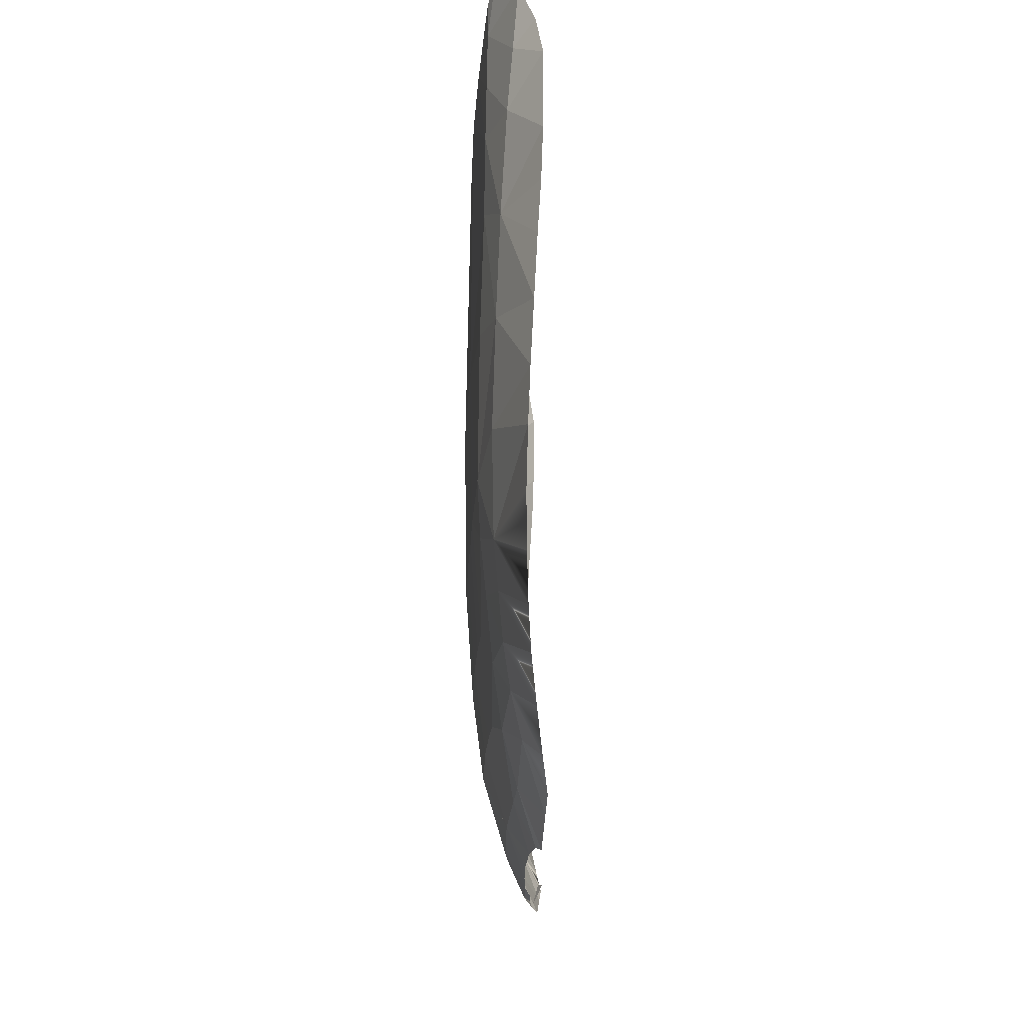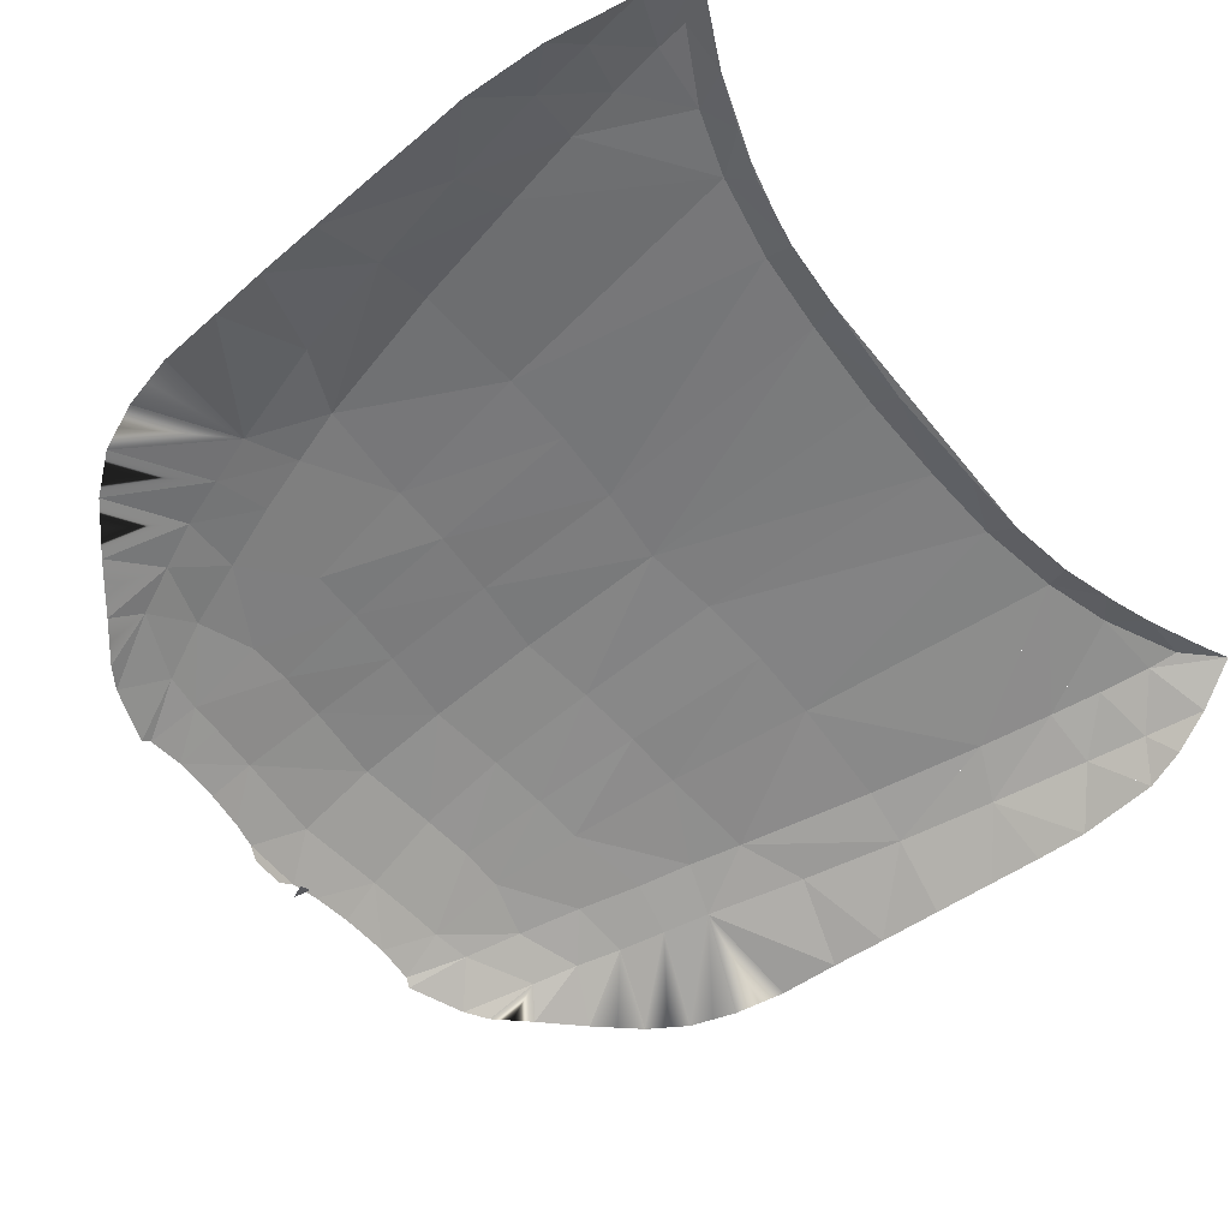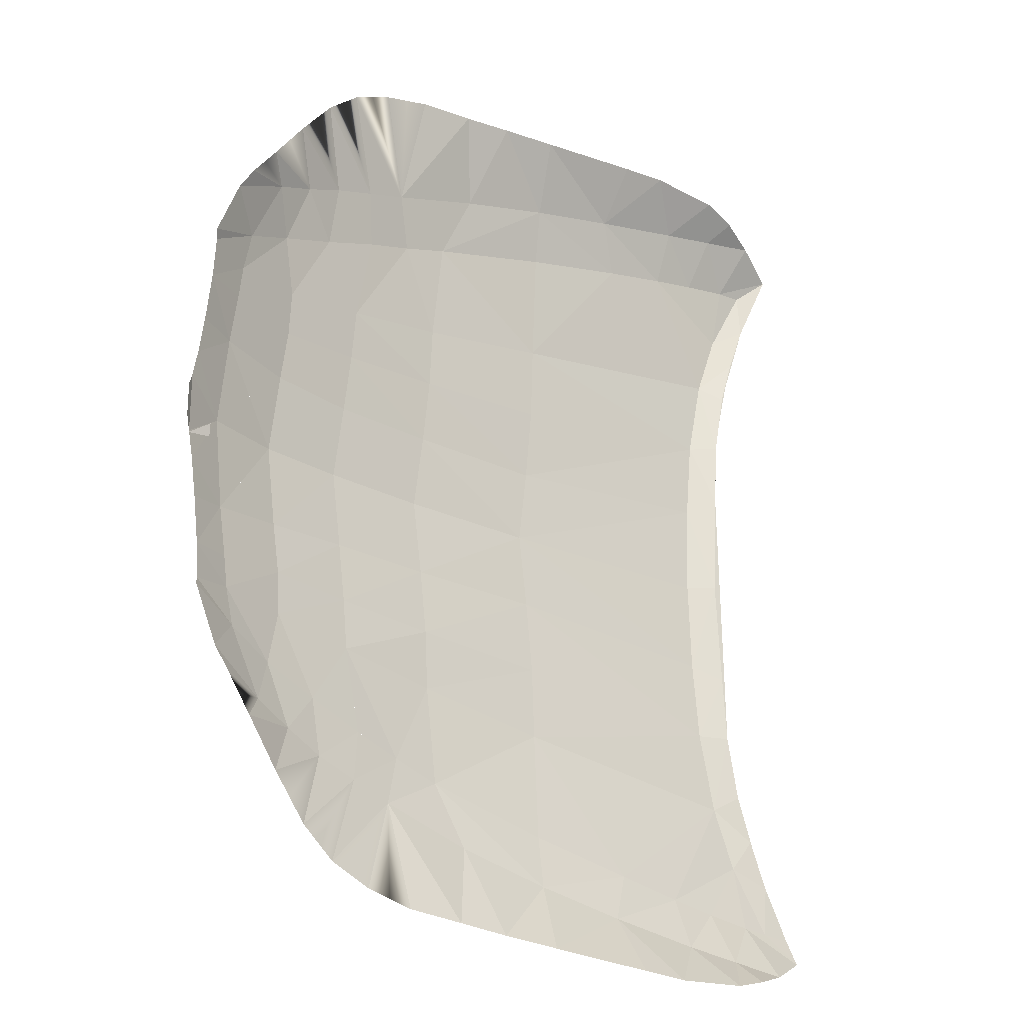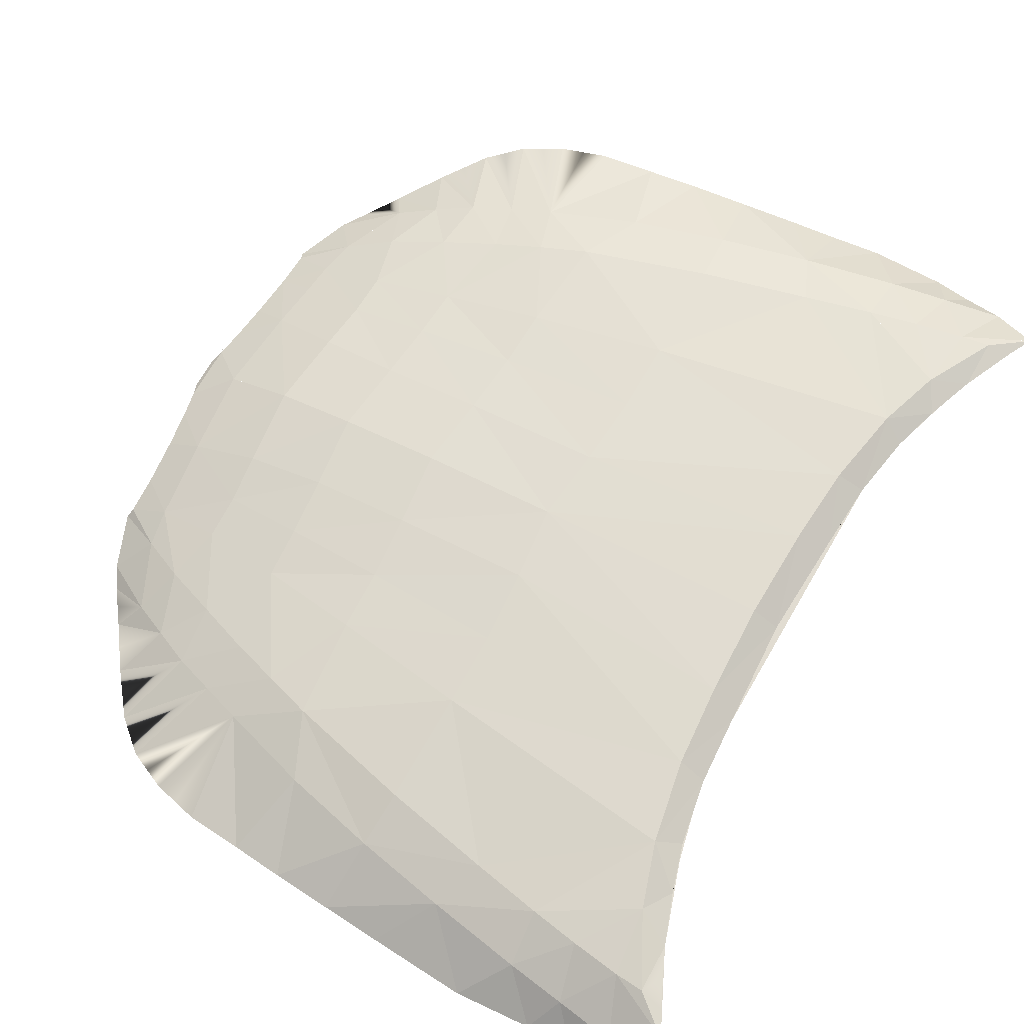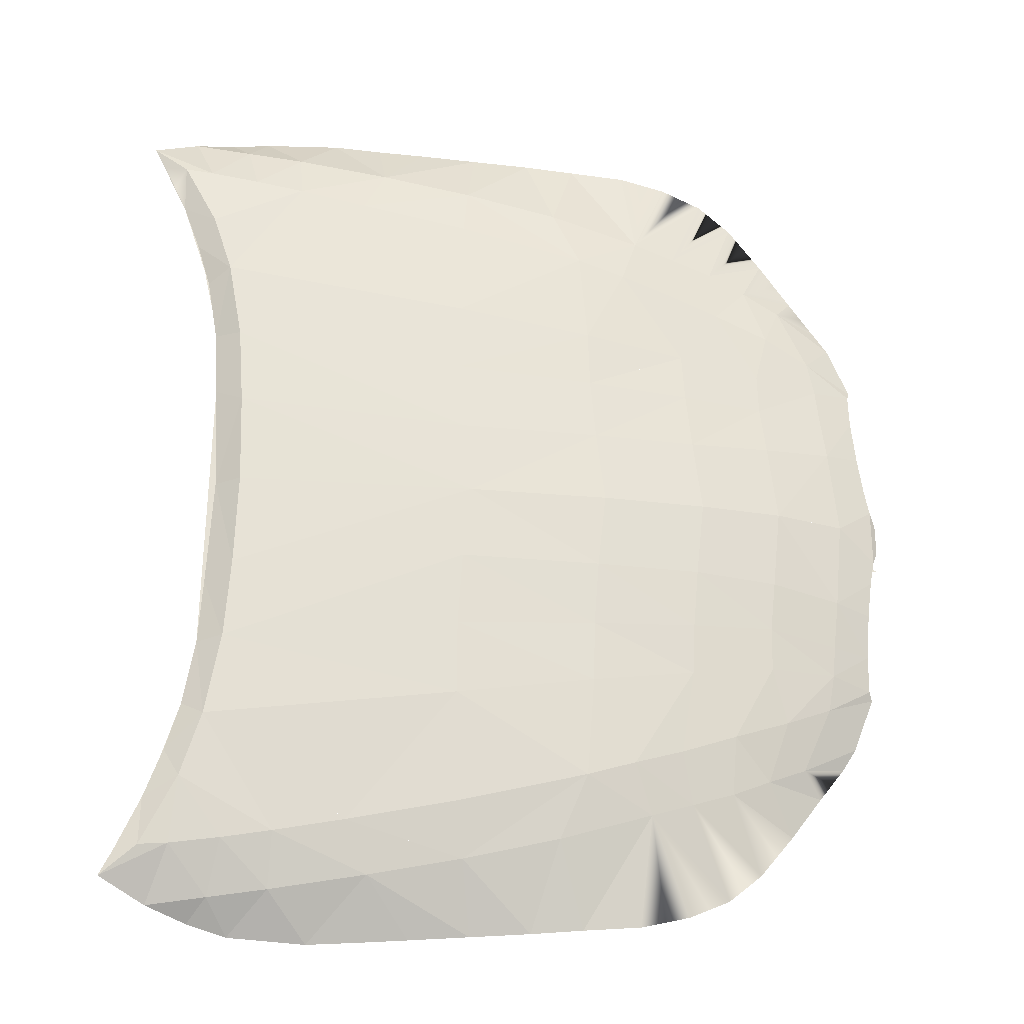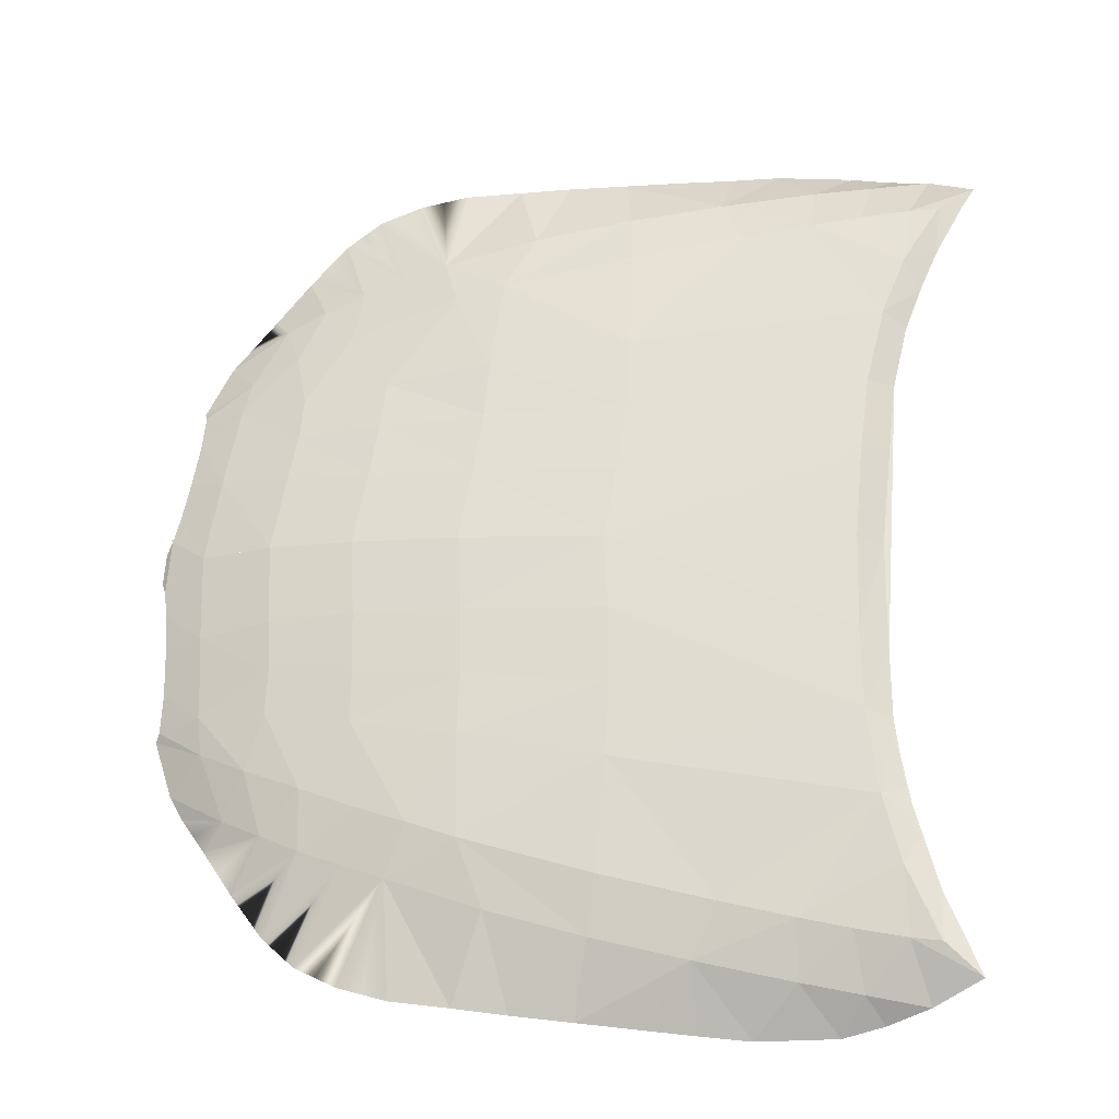
<metadata>
{"format":"obj","ext":"obj","renderer":"f3d","projection":"perspective","resolution":1024,"background":"white","views":[{"elev":71.4,"azim":-82.2,"up":"+Z"},{"elev":-54.2,"azim":36.8,"up":"+Y"},{"elev":-23.6,"azim":-30.9,"up":"+Z"},{"elev":69.1,"azim":29.4,"up":"+Y"},{"elev":64.1,"azim":179.9,"up":"+Y"},{"elev":62.7,"azim":3.7,"up":"+Y"}]}
</metadata>
<code>
v  -4.614 0.6039 -3.737
v  -4.843 0.3265 -4.068
v  -5.024 0.2691 -3.832
v  -5.205 0.2117 -3.595
v  -4.091 0.8144 -3.972
v  -4.402 0.4604 -4.662
v  -4.622 0.3935 -4.365
v  -3.567 0.977 -4.208
v  -3.931 0.5944 -5.242
v  -4.167 0.5274 -4.952
v  -2.998 1.111 -4.398
v  -3.477 0.69 -5.623
v  -3.704 0.6422 -5.433
v  -2.43 1.245 -4.588
v  -2.917 0.7857 -5.871
v  -3.197 0.7379 -5.747
v  -2.265 0.8814 -6.029
v  -2.591 0.8335 -5.95
v  -1.483 0.9674 -6.094
v  -1.182 1.436 -4.974
v  -0.7784 1.034 -6.159
v  0.1206 1.57 -5.287
v  0.0326 1.101 -6.218
v  1.378 1.685 -5.537
v  0.8436 1.168 -6.277
v  1.512 1.216 -6.321
v  2.18 1.283 -6.365
v  2.66 1.781 -5.759
v  3.211 1.417 -6.304
v  3.724 1.58 -6.167
v  3.448 1.819 -5.875
v  3.211 1.417 -6.304
v  3.266 2.125 -5.16
v  2.601 2.048 -5.042
v  1.663 1.934 -4.856
v  1.663 1.934 -4.856
v  0.1739 1.781 -4.546
v  -1.561 1.57 -4.111
v  -1.182 1.436 -4.974
v  -2.217 1.446 -3.901
v  -2.873 1.283 -3.691
v  -3.627 1.101 -3.413
v  -4.381 0.8814 -3.135
v  -5.013 0.6039 -2.844
v  -5.396 0.2117 -3.297
v  -5.013 0.6039 -2.844
v  -5.685 0.2117 -2.553
v  -5.013 0.6039 2.735
v  -5.685 0.2117 2.444
v  -5.396 0.2117 3.188
v  -5.647 0.2882 2.337
v  -5.099 0.6406 2.229
v  -4.381 0.8814 3.026
v  -4.191 1.034 2.277
v  -4.198 1.083 1.692
v  -3.087 1.384 1.758
v  -3.159 1.425 0.96
v  -1.754 1.716 0.96
v  -1.866 1.74 -0.0546
v  0.0251 2.027 -0.0546
v  -1.754 1.716 -1.069
v  0.1377 2.023 -1.069
v  0.0251 2.027 -0.0545
v  -1.685 1.675 -1.951
v  0.2034 1.982 -2.063
v  -1.664 1.644 -2.772
v  0.2051 1.932 -3.061
v  3.559 2.355 -3.515
v  3.835 2.316 -4.371
v  3.835 2.316 -4.371
v  2.601 2.048 -5.042
v  3.931 2.201 -5.259
v  4.236 1.857 -5.992
v  4.812 2.182 -5.689
v  4.812 2.182 -5.689
v  4.315 2.259 -5.292
v  4.31 2.188 -4.631
v  4.072 2.188 -3.973
v  4.111 2.188 -4.081
v  3.88 2.188 -3.328
v  3.728 2.188 -2.44
v  3.728 2.188 -2.44
v  3.356 2.374 -2.404
v  3.277 2.393 -1.317
v  3.237 2.393 -0.0546
v  3.277 2.393 1.208
v  3.6 2.188 -0.0546
v  3.672 2.188 -1.526
v  3.623 2.188 -0.5367
v  3.672 2.188 1.417
v  3.642 2.188 0.7964
v  3.356 2.374 2.295
v  0.1377 2.023 0.96
v  -1.685 1.675 1.842
v  -1.754 1.716 0.9599
v  -3.053 1.335 2.448
v  -3.627 1.101 3.304
v  -4.091 0.8144 3.863
v  -4.614 0.6039 3.628
v  -5.205 0.2117 3.486
v  -5.024 0.2691 3.723
v  -4.843 0.3265 3.958
v  -2.998 1.111 4.289
v  -3.931 0.5944 5.133
v  -3.704 0.6422 5.323
v  -3.477 0.69 5.514
v  -3.567 0.977 4.098
v  -2.873 1.283 3.582
v  -3.053 1.335 2.448
v  -2.217 1.446 3.792
v  -1.664 1.644 2.663
v  0.2034 1.982 1.954
v  0.2051 1.932 2.952
v  -1.561 1.57 4.002
v  -2.43 1.245 4.479
v  -3.197 0.7379 5.638
v  -2.917 0.7857 5.762
v  4.236 1.857 5.883
v  3.448 1.819 5.766
v  3.724 1.58 6.058
v  3.931 2.201 5.15
v  4.812 2.182 5.58
v  4.315 2.259 5.183
v  4.644 2.188 5.256
v  3.728 2.188 2.331
v  3.68 2.188 1.54
v  3.559 2.355 3.406
v  1.663 1.934 4.747
v  0.1739 1.781 4.437
v  0.1206 1.57 5.178
v  -1.182 1.436 4.865
v  -1.483 0.9674 5.985
v  -2.265 0.8814 5.92
v  -2.591 0.8335 5.841
v  -0.7784 1.034 6.049
v  -0.7784 1.034 6.049
v  0.0326 1.101 6.108
v  1.378 1.685 5.428
v  0.8436 1.168 6.167
v  2.601 2.048 4.933
v  3.835 2.316 4.262
v  4.072 2.188 3.863
v  3.88 2.188 3.219
v  3.976 2.188 3.541
v  3.804 2.188 2.775
v  3.953 2.188 3.442
v  3.673 2.188 1.4
v  3.7 2.188 -1.983
v  3.623 2.188 -0.5366
v  4.644 2.188 -5.365
v  4.31 2.188 4.522
v  4.477 2.188 4.889
v  4.644 2.188 5.256
v  4.477 2.188 4.889
v  3.266 2.125 5.051
v  2.66 1.781 5.649
v  2.18 1.283 6.256
v  1.512 1.216 6.212
v  3.211 1.417 6.195
v  -4.402 0.4604 4.553
v  -4.622 0.3935 4.256
v  -4.167 0.5274 4.843
v  -3.053 1.335 -2.557
v  -2.873 1.283 -3.691
v  -4.191 1.034 -2.387
v  -5.099 0.6406 -2.339
v  -5.647 0.2882 -2.446
v  -5.618 0.2289 -0.55
v  -5.634 0.1709 -0.394
v  -5.888 0.2627 -0.5382
v  -5.901 0.3074 -0.0546
v  -5.901 0.3074 0.1617
v  -5.833 0.3839 0.3435
v  -5.833 0.3839 -0.4526
v  -5.901 0.3074 -0.2708
v  -5.323 0.7167 -0.0546
v  -5.764 0.403 0.6963
v  -5.323 0.7167 -0.0545
v  -5.764 0.403 -0.8054
v  -5.211 0.7122 -1.241
v  -5.697 0.403 -1.318
v  -5.645 0.3648 -1.948
v  -5.135 0.6709 -1.918
v  -4.198 1.083 -1.802
v  -3.087 1.384 -1.868
v  -3.159 1.425 -1.069
v  -4.272 1.125 -1.127
v  -4.272 1.125 -1.126
v  -5.21 0.7122 -1.241
v  -4.385 1.148 -0.0546
v  -4.385 1.148 -0.0545
v  -5.211 0.7122 1.132
v  -5.211 0.7122 1.132
v  -5.21 0.7122 1.132
v  -5.697 0.403 1.208
v  -5.645 0.3648 1.839
v  -5.135 0.6709 1.809
v  -4.272 1.125 1.017
v  -3.272 1.449 -0.0546
v  -5.099 0.6406 2.23
o Cofre
g Cofre
f 1 2 3 4
f 5 2 1
f 5 6 7 2
f 8 6 5
f 8 9 10 6
f 11 9 8
f 11 12 13 9
f 14 12 11
f 14 15 16 12
f 14 17 18 15
f 19 17 14
f 20 19 14
f 21 19 20
f 22 21 20
f 22 23 21
f 24 23 22
f 24 25 23
f 26 25 24
f 27 26 24
f 28 27 24
f 29 27 28
f 30 29 31
f 31 32 28
f 31 28 33
f 33 28 34
f 28 24 34
f 34 24 35
f 35 24 22
f 36 22 37
f 37 22 38
f 22 20 38
f 39 14 38
f 38 14 40
f 40 14 11
f 40 11 41
f 41 11 8
f 41 8 42
f 8 5 42
f 42 5 43
f 5 1 43
f 43 1 44
f 1 45 46
f 1 4 45
f 46 45 47
f 48 49 50
f 48 51 49
f 48 52 51
f 53 52 48
f 54 52 53
f 54 55 52
f 56 55 54
f 56 57 55
f 58 57 56
f 58 59 57
f 60 59 58
f 60 61 59
f 62 61 63
f 62 64 61
f 65 64 62
f 65 66 64
f 67 66 65
f 67 38 66
f 67 37 38
f 35 37 67
f 68 36 67
f 68 34 35
f 69 34 68
f 70 33 71
f 72 33 69
f 72 31 33
f 73 31 72
f 73 30 31
f 74 73 72
f 75 72 76
f 76 72 69
f 76 69 77
f 78 77 69
f 77 78 79
f 78 68 80
f 78 69 68
f 80 68 81
f 82 68 83
f 68 67 83
f 83 67 65
f 83 65 62
f 83 62 84
f 84 62 60
f 84 60 85
f 86 85 60
f 87 85 86
f 87 84 85
f 87 88 84
f 88 87 89
f 86 90 91 87
f 90 86 92
f 92 86 93
f 86 60 93
f 93 60 58
f 93 58 94
f 94 95 56
f 94 56 96
f 96 56 54
f 96 54 97
f 97 54 53
f 97 53 98
f 98 53 99
f 53 48 99
f 99 48 50
f 99 50 100
f 101 102 99 100
f 103 104 105 106
f 103 107 104
f 108 107 103
f 108 97 107
f 108 109 97
f 110 96 108
f 111 96 110
f 111 94 109
f 112 94 111
f 112 93 94
f 92 93 112
f 92 112 113
f 113 112 111
f 113 111 114
f 114 111 110
f 114 110 115
f 110 103 115
f 110 108 103
f 115 103 106
f 116 117 115 106
f 118 119 120
f 118 121 119
f 122 121 118
f 122 123 121
f 122 124 123
f 90 125 126
f 125 90 92
f 125 92 127
f 127 92 113
f 127 113 128
f 128 113 129
f 113 114 129
f 129 114 130
f 130 114 131
f 131 114 115
f 131 115 132
f 132 115 133
f 115 117 134 133
f 135 131 132
f 130 131 135
f 130 136 137
f 138 137 139
f 138 130 137
f 128 130 138
f 128 129 130
f 140 128 138
f 127 128 140
f 141 127 140
f 142 127 141
f 142 143 127
f 143 142 144
f 125 143 145
f 143 125 127
f 146 145 143
f 126 147 90
f 148 149 87 91 147 81
f 148 88 149
f 79 78 80
f 75 76 150
f 150 76 77
f 82 88 148
f 88 82 83
f 88 83 84
f 147 91 90
f 122 151 152
f 122 123 151
f 123 151 141
f 123 153 154 151
f 151 142 141
f 151 146 144 142
f 144 146 143
f 122 152 124
f 123 141 121
f 121 141 155
f 141 140 155
f 155 140 156
f 156 140 138
f 156 138 157
f 157 138 158
f 158 138 139
f 120 119 159
f 119 156 159
f 119 155 156
f 121 155 119
f 159 156 157
f 107 97 98
f 107 98 160
f 98 102 161 160
f 98 99 102
f 162 104 107 160
f 38 40 66
f 66 40 163
f 40 164 163
f 41 42 163
f 163 42 165
f 42 43 165
f 165 43 166
f 43 44 166
f 44 167 166
f 44 47 167
f 168 169 170
f 171 172 173 174 175
f 176 173 177
f 176 174 173
f 178 179 174
f 180 179 178
f 180 181 179
f 180 182 181
f 183 182 180
f 166 182 183
f 166 167 182
f 184 166 183
f 165 166 184
f 185 165 184
f 163 165 185
f 64 163 185
f 66 163 64
f 64 185 61
f 61 185 186
f 185 184 186
f 186 184 187
f 184 180 188
f 184 183 180
f 187 189 190
f 190 180 176
f 191 178 192
f 193 176 177
f 194 177 195
f 193 195 196
f 197 193 196
f 55 193 197
f 55 198 193
f 57 198 55
f 57 199 198
f 59 199 57
f 59 186 199
f 61 186 59
f 186 187 199
f 199 187 190
f 199 190 198
f 198 190 194
f 55 197 52
f 200 197 196
f 52 196 51

</code>
